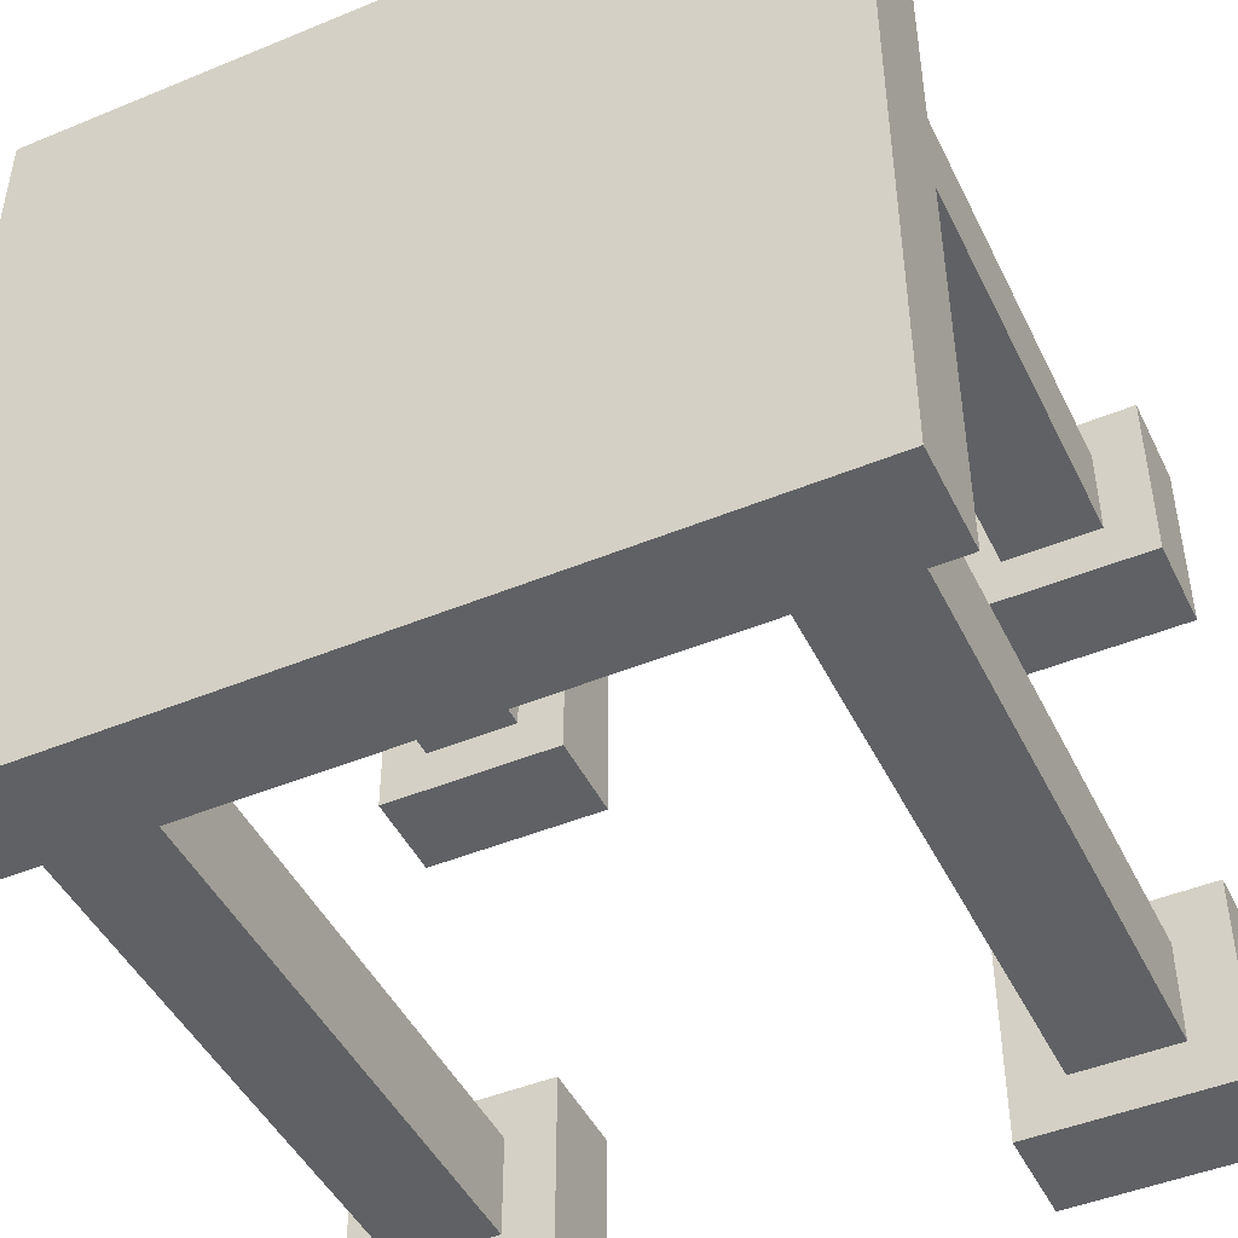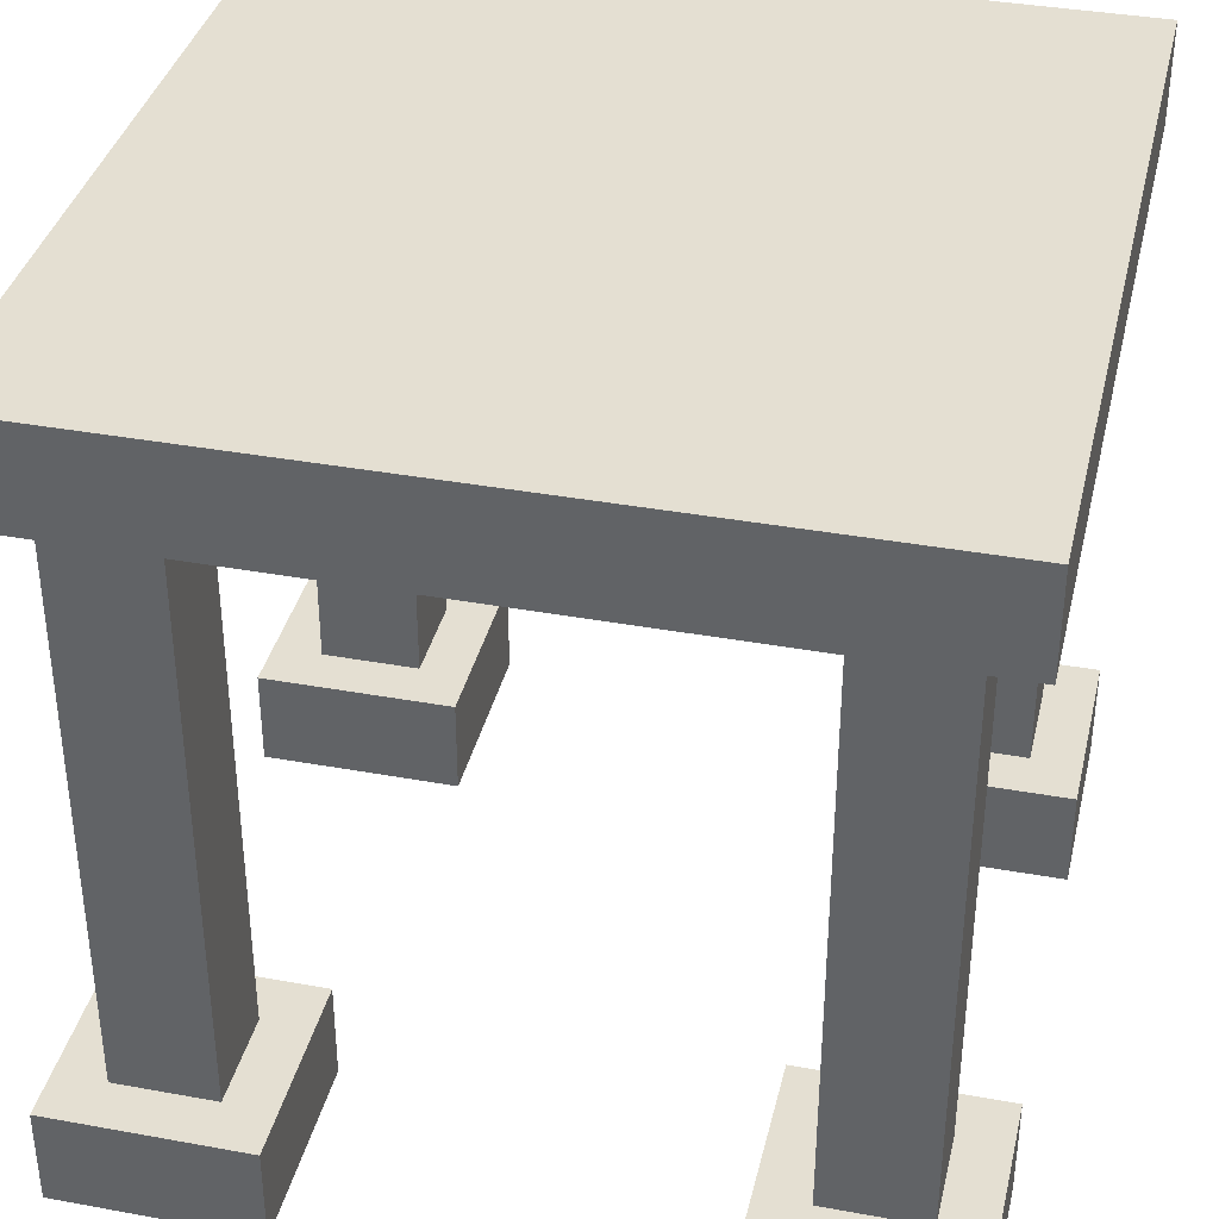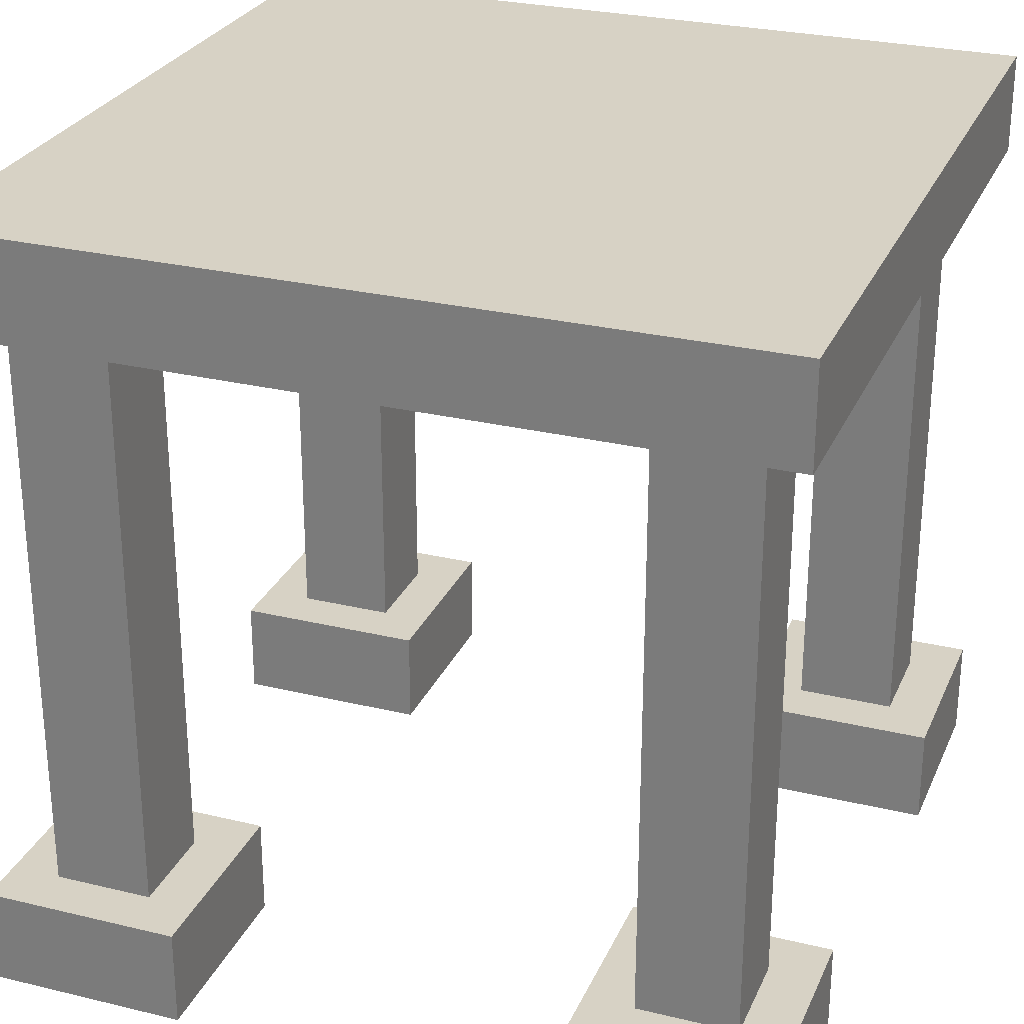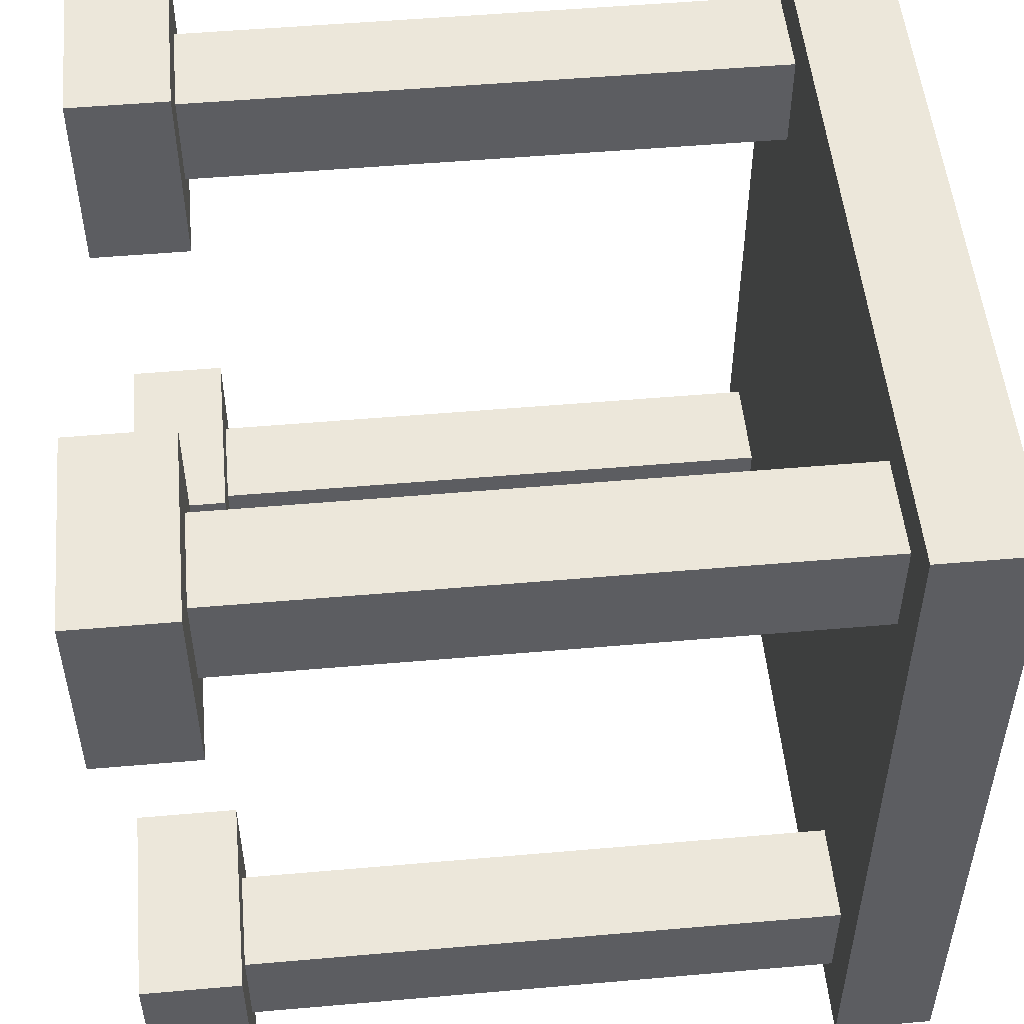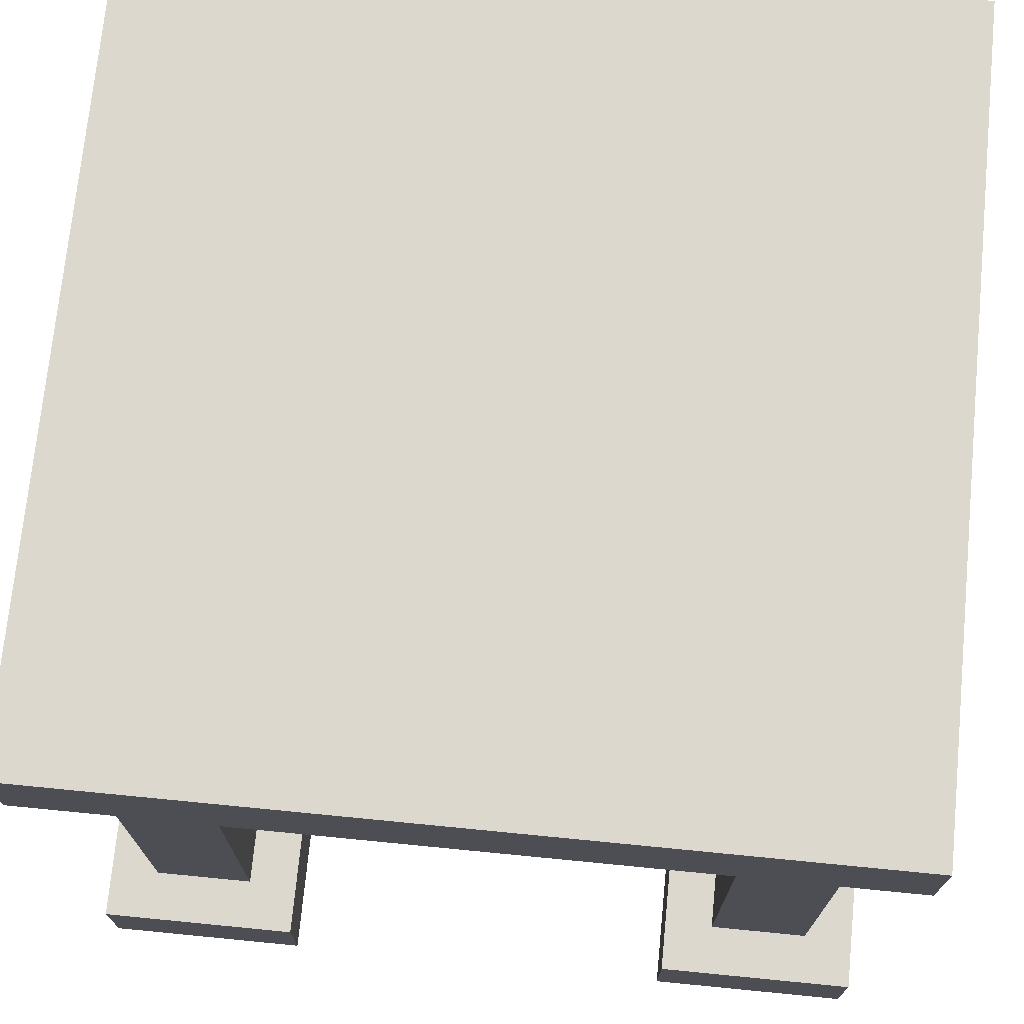
<metadata>
{"format":"obj","ext":"obj","renderer":"f3d","projection":"perspective","resolution":1024,"background":"white","views":[{"elev":-46.4,"azim":-154.8,"up":"+Z"},{"elev":37.1,"azim":-166.8,"up":"+Y"},{"elev":27.5,"azim":-69.7,"up":"+Y"},{"elev":51.7,"azim":84.6,"up":"+Z"},{"elev":72.5,"azim":-84.4,"up":"+Y"}]}
</metadata>
<code>
g default
v -3.5 1 -3.5
v -2.5 1 -3.5
v -2.5 1 -2.5
v -3.5 1 -2.5
v -2.5 1 2.5
v -3.5 1 2.5
v -2.5 1 3.5
v -3.5 1 3.5
v 2.5 1 -3.5
v 2.5 1 -2.5
v 3.5 1 -3.5
v 3.5 1 -2.5
v 2.5 1 2.5
v 2.5 1 3.5
v 3.5 1 2.5
v 3.5 1 3.5
v -3.5 7 -3.5
v -2.5 7 -3.5
v -2.5 7 -2.5
v -3.5 7 -2.5
v -2.5 7 2.5
v -3.5 7 2.5
v -2.5 7 3.5
v -3.5 7 3.5
v 2.5 7 -3.5
v 2.5 7 -2.5
v 3.5 7 -3.5
v 3.5 7 -2.5
v 2.5 7 2.5
v 2.5 7 3.5
v 3.5 7 2.5
v 3.5 7 3.5
v -4 7 -4
v -2 7 -4
v -2 7 -2
v -4 7 -2
v -2 7 2
v -4 7 2
v -2 7 4
v -4 7 4
v 2 7 -4
v 2 7 -2
v 4 7 -4
v 4 7 -2
v 2 7 2
v 2 7 4
v 4 7 2
v 4 7 4
v -4 8 -4
v -2 8 -4
v -2 8 -2
v -4 8 -2
v -2 8 2
v -4 8 2
v -2 8 4
v -4 8 4
v 2 8 -4
v 2 8 -2
v 4 8 -4
v 4 8 -2
v 2 8 2
v 2 8 4
v 4 8 2
v 4 8 4
v -4 1 -4
v -2 1 -4
v -2 1 -2
v -4 1 -2
v -2 1 2
v -4 1 2
v -2 1 4
v -4 1 4
v 2 1 -4
v 2 1 -2
v 4 1 -4
v 4 1 -2
v 2 1 2
v 2 1 4
v 4 1 2
v 4 1 4
v -4 0 -4
v -2 0 -4
v -2 0 -2
v -4 0 -2
v -4 0 2
v -2 0 2
v -2 0 4
v -4 0 4
v 2 0 -2
v 2 0 -4
v 4 0 -4
v 4 0 -2
v 2 0 4
v 2 0 2
v 4 0 2
v 4 0 4
g pCube9
f 49 52 51 50
f 54 56 55 53
f 58 60 59 57
f 62 64 63 61
f 1 17 18 2
f 2 18 19 3
f 3 19 20 4
f 4 20 17 1
f 6 22 21 5
f 5 21 23 7
f 7 23 24 8
f 8 24 22 6
f 10 26 25 9
f 9 25 27 11
f 11 27 28 12
f 12 28 26 10
f 14 30 29 13
f 13 29 31 15
f 15 31 32 16
f 16 32 30 14
f 17 33 34 18
f 18 34 35 19
f 19 35 36 20
f 20 36 33 17
f 22 38 37 21
f 21 37 39 23
f 23 39 40 24
f 24 40 38 22
f 26 42 41 25
f 25 41 43 27
f 27 43 44 28
f 28 44 42 26
f 30 46 45 29
f 29 45 47 31
f 31 47 48 32
f 32 48 46 30
f 33 49 50 34
f 36 52 49 33
f 39 55 56 40
f 40 56 54 38
f 41 57 59 43
f 43 59 60 44
f 47 63 64 48
f 48 64 62 46
f 51 58 57 50
f 44 47 45 42
f 60 63 47 44
f 58 61 63 60
f 37 45 46 39
f 39 46 62 55
f 55 62 61 53
f 51 53 61 58
f 35 37 38 36
f 52 54 53 51
f 36 38 54 52
f 50 57 41 34
f 34 41 42 35
f 45 37 35 42
f 65 66 82 81
f 66 67 83 82
f 67 68 84 83
f 68 65 81 84
f 70 69 86 85
f 69 71 87 86
f 71 72 88 87
f 72 70 85 88
f 74 73 90 89
f 73 75 91 90
f 75 76 92 91
f 76 74 89 92
f 78 77 94 93
f 77 79 95 94
f 79 80 96 95
f 80 78 93 96
f 15 16 80 79
f 16 14 78 80
f 14 13 77 78
f 13 15 79 77
f 94 95 96 93
f 86 87 88 85
f 5 7 71 69
f 6 5 69 70
f 8 6 70 72
f 7 8 72 71
f 3 4 68 67
f 4 1 65 68
f 1 2 66 65
f 2 3 67 66
f 82 83 84 81
f 89 90 91 92
f 11 12 76 75
f 12 10 74 76
f 10 9 73 74
f 9 11 75 73

</code>
